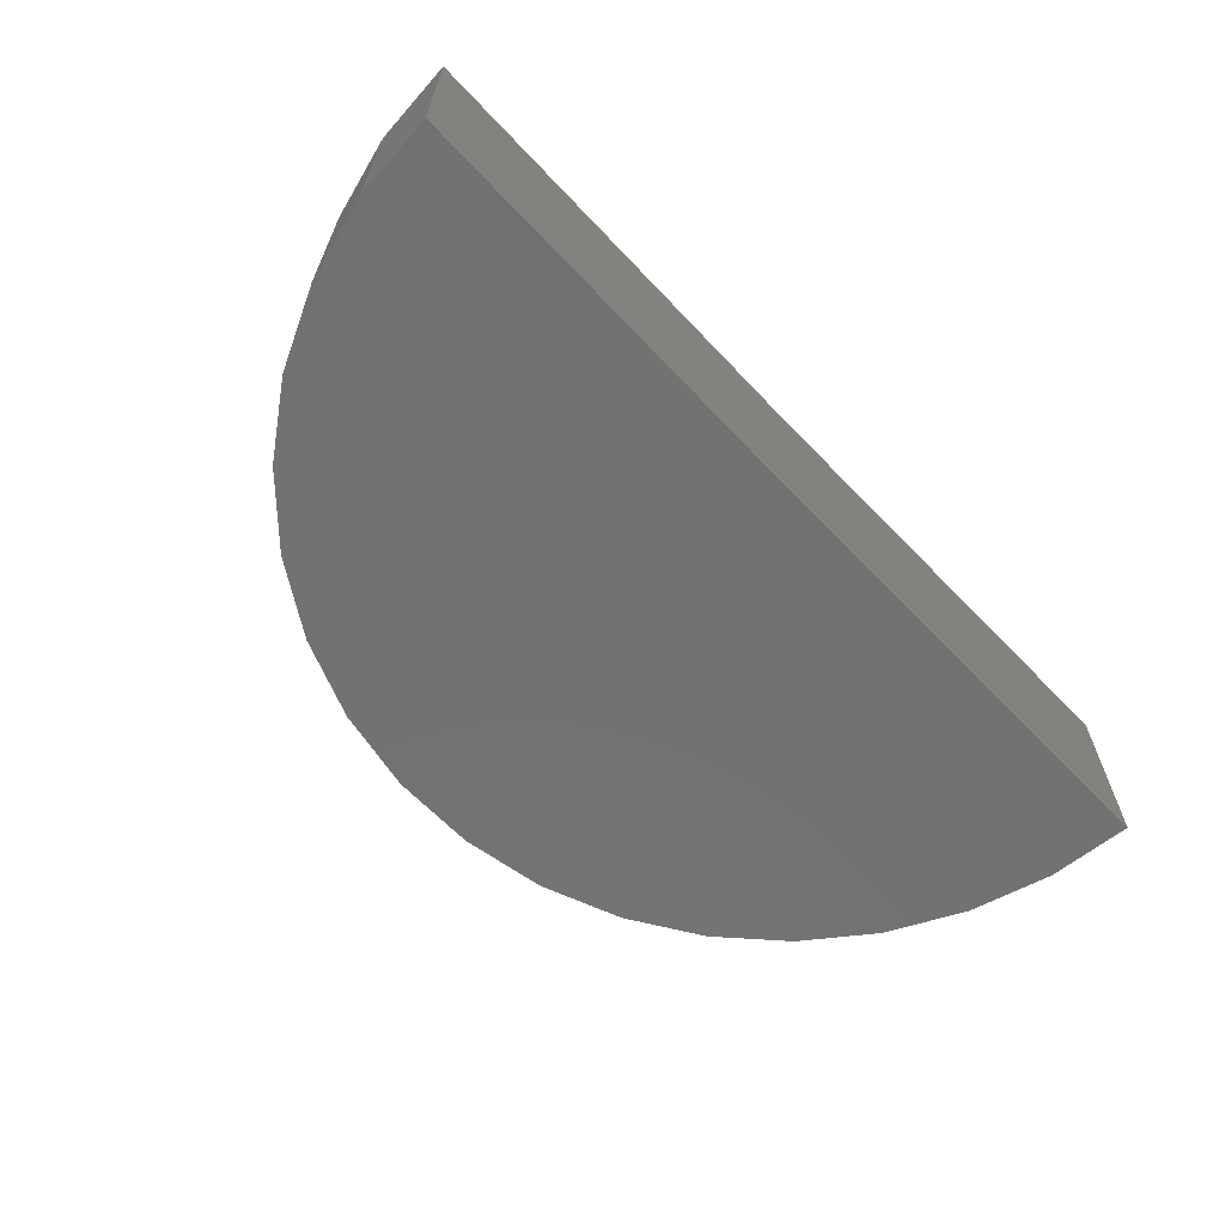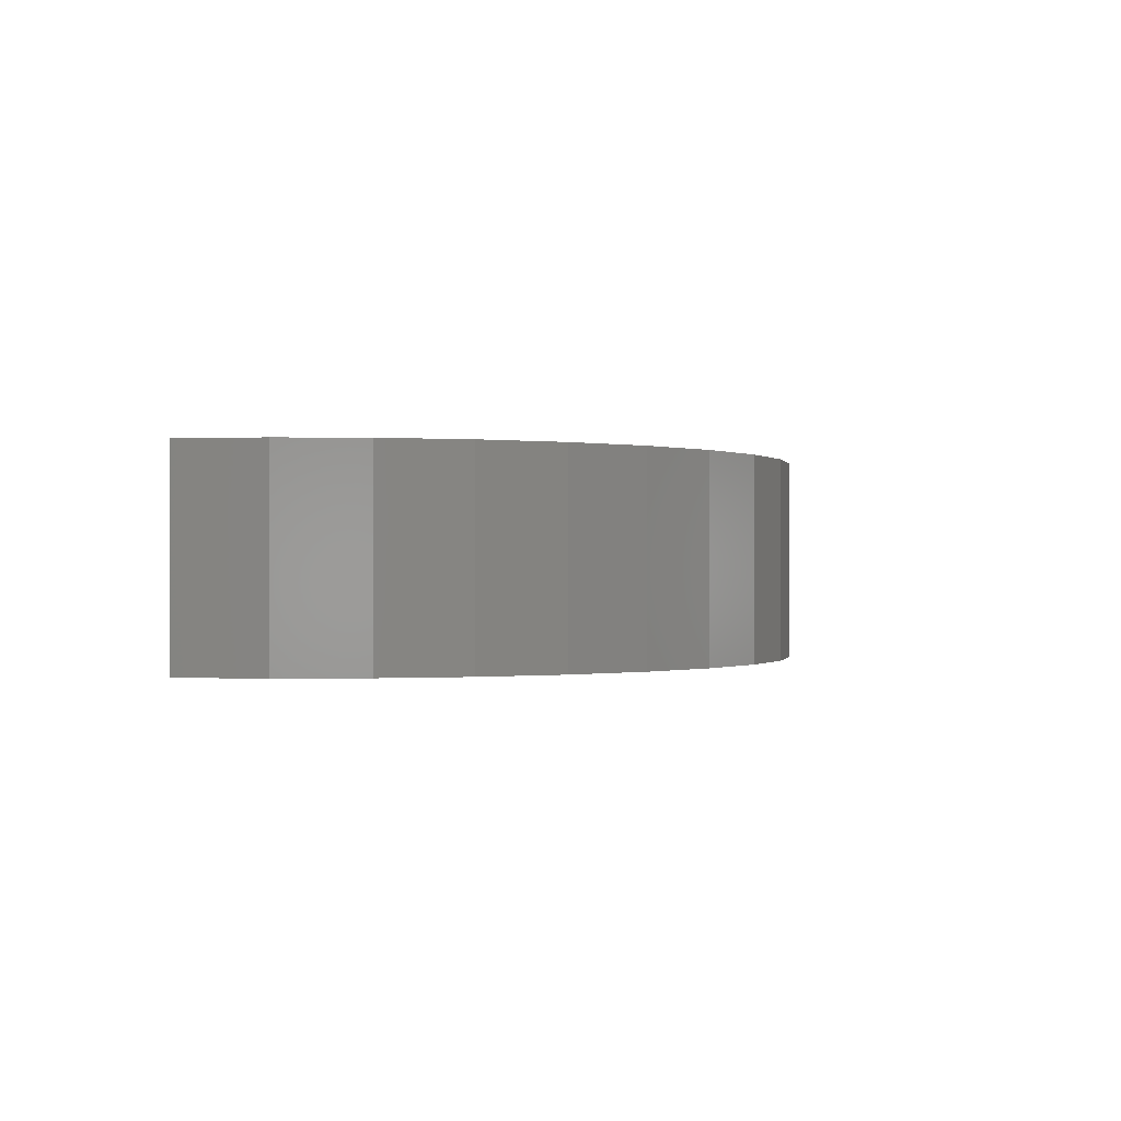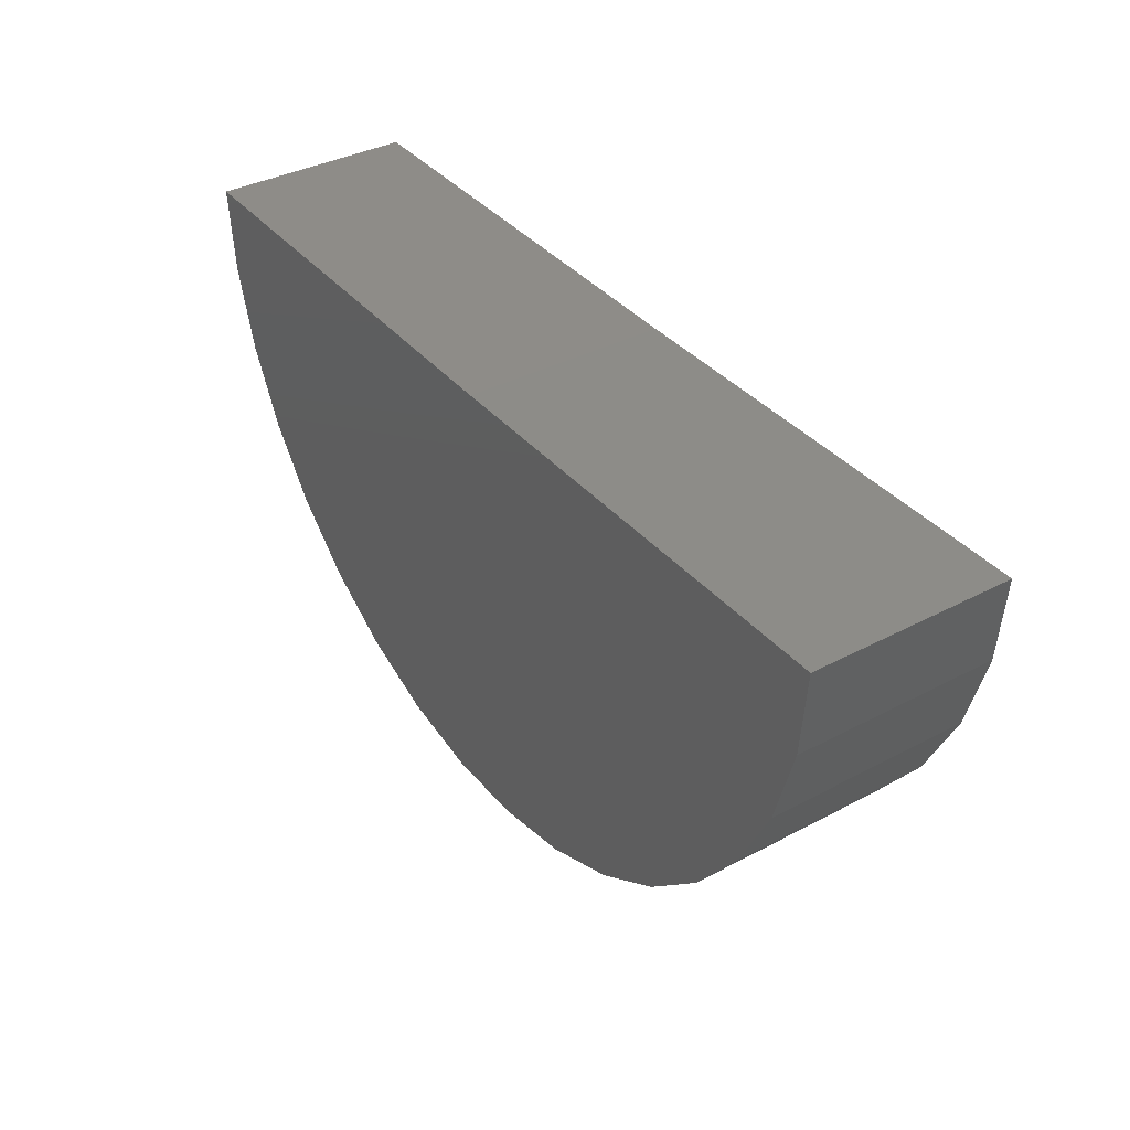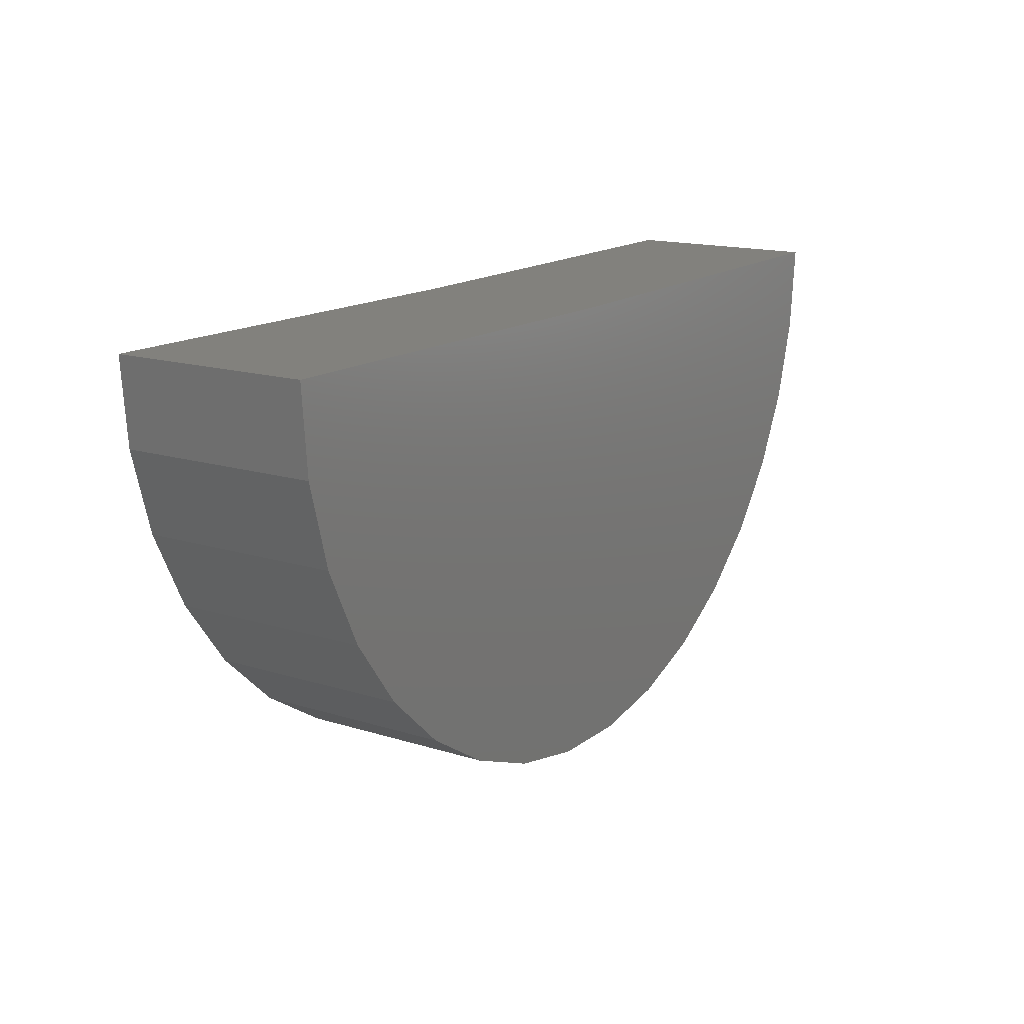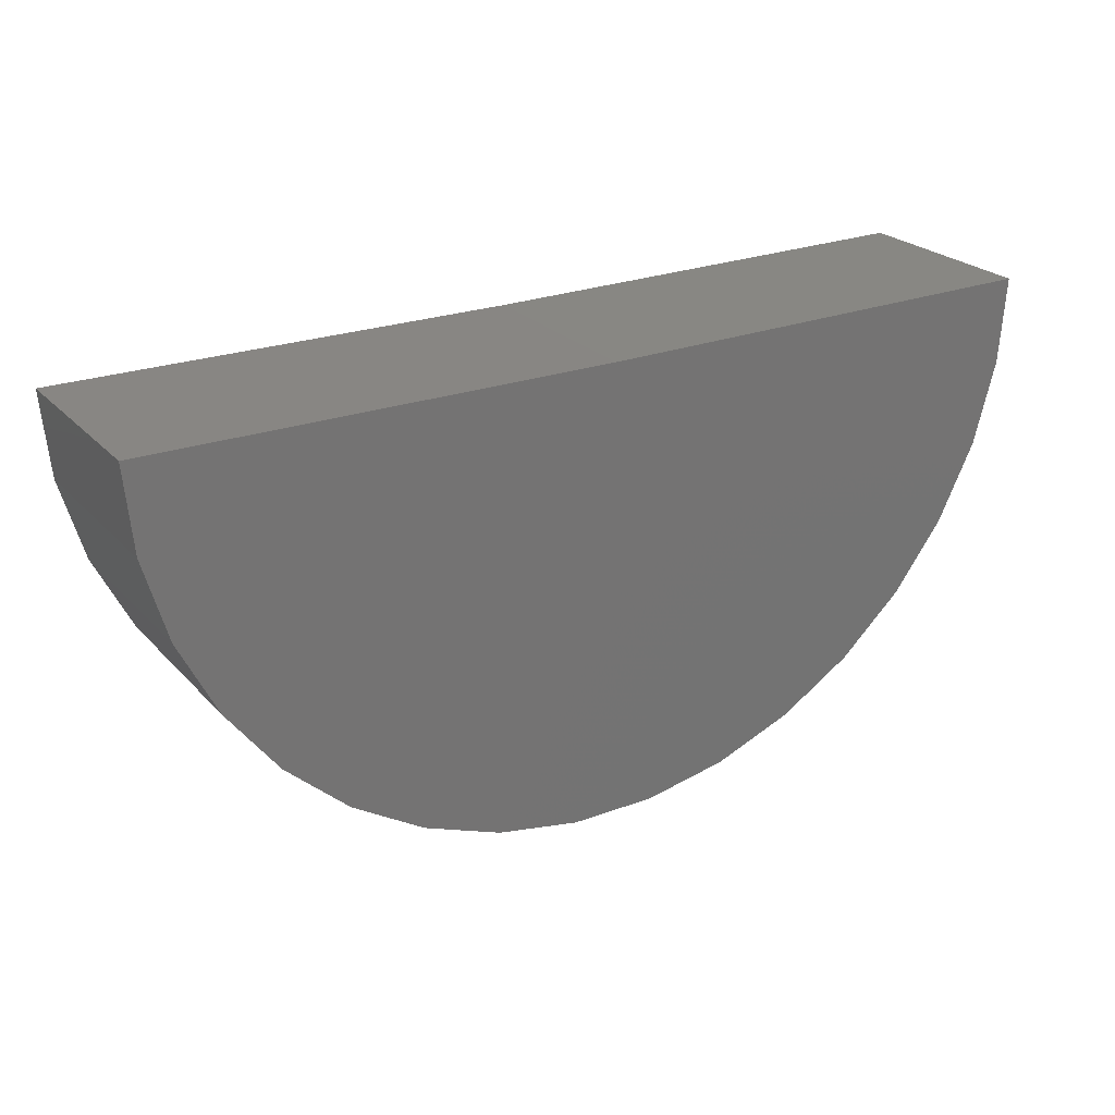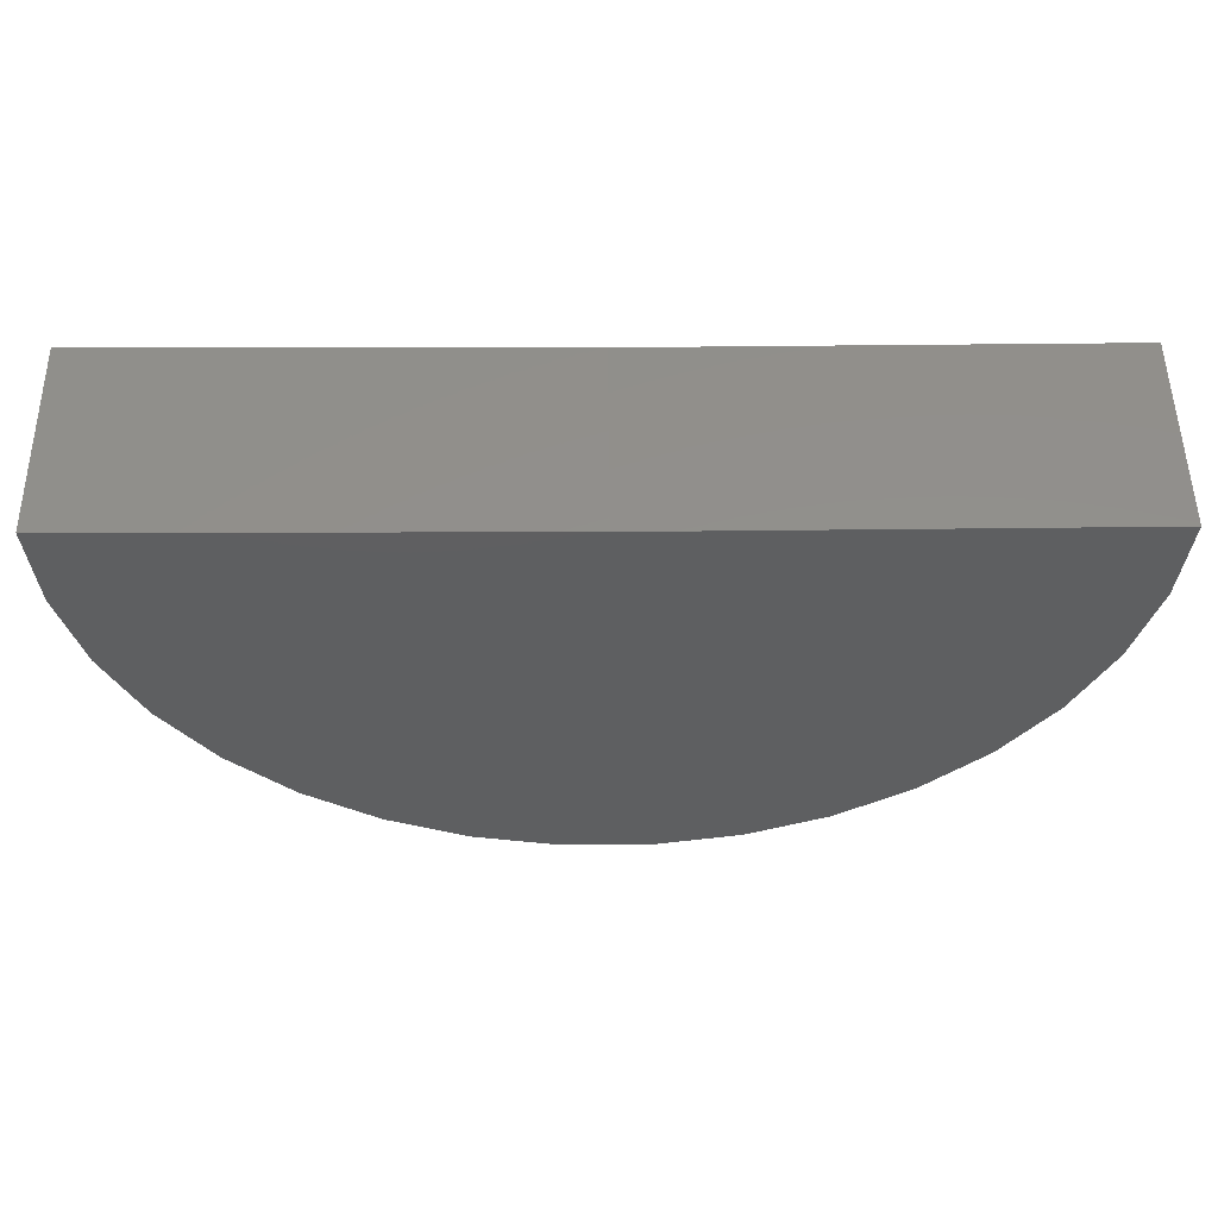
<metadata>
{"format":"stl","ext":"stl","renderer":"f3d","projection":"perspective","resolution":1024,"background":"white","views":[{"elev":-64.0,"azim":133.2,"up":"+Z"},{"elev":-0.3,"azim":-77.8,"up":"+Z"},{"elev":37.1,"azim":-124.3,"up":"+Y"},{"elev":15.6,"azim":-56.8,"up":"+Y"},{"elev":24.0,"azim":148.7,"up":"+Y"},{"elev":52.3,"azim":-0.7,"up":"+Y"}]}
</metadata>
<code>
# stl→obj: 38 verts, 72 faces
v -0.03125 0 -0.01562
v -0.1016 0.0008662 -0.01562
v -0.03125 1.842e-18 0.01472
v -0.1016 0.0008662 0.01472
v 0.03906 4.391e-18 -0.01562
v 0.03906 6.233e-18 0.01472
v 0.03786 -0.01297 0.01472
v -0.05098 -0.06749 0.01472
v -0.03819 -0.06997 0.01472
v -0.02517 -0.07005 0.01472
v -0.01235 -0.06773 0.01472
v -0.06309 -0.06269 0.01472
v -0.000183 -0.06308 0.01472
v -0.07411 -0.05574 0.01472
v 0.01092 -0.05626 0.01472
v -0.08366 -0.04688 0.01472
v 0.02057 -0.04752 0.01472
v -0.0914 -0.03641 0.01472
v 0.02845 -0.03714 0.01472
v -0.1005 -0.01212 0.01472
v -0.09709 -0.02469 0.01472
v 0.03428 -0.02549 0.01472
v -0.1005 -0.01212 -0.01562
v -0.09709 -0.02469 -0.01562
v -0.0914 -0.03641 -0.01562
v -0.08366 -0.04688 -0.01562
v -0.07411 -0.05574 -0.01562
v -0.06309 -0.06269 -0.01562
v -0.05098 -0.06749 -0.01562
v -0.03819 -0.06997 -0.01562
v -0.02517 -0.07005 -0.01562
v -0.01235 -0.06773 -0.01562
v -0.000183 -0.06308 -0.01562
v 0.01092 -0.05626 -0.01562
v 0.02057 -0.04752 -0.01562
v 0.02845 -0.03714 -0.01562
v 0.03428 -0.02549 -0.01562
v 0.03786 -0.01297 -0.01562
f 1 2 3
f 3 2 4
f 1 3 5
f 5 3 6
f 4 7 3
f 7 6 3
f 8 9 10
f 11 8 10
f 12 8 11
f 13 12 11
f 14 12 13
f 15 14 13
f 16 14 15
f 17 16 15
f 18 16 17
f 19 18 17
f 4 20 7
f 7 20 21
f 7 21 22
f 22 21 18
f 22 18 19
f 4 2 20
f 20 2 23
f 20 23 21
f 21 23 24
f 21 24 18
f 18 24 25
f 18 25 16
f 16 25 26
f 16 26 14
f 14 26 27
f 14 27 12
f 12 27 28
f 12 28 8
f 8 28 29
f 8 29 9
f 9 29 30
f 9 30 10
f 10 30 31
f 10 31 11
f 11 31 32
f 11 32 13
f 13 32 33
f 13 33 15
f 15 33 34
f 15 34 17
f 17 34 35
f 17 35 19
f 19 35 36
f 19 36 22
f 22 36 37
f 22 37 7
f 7 37 38
f 7 38 6
f 6 38 5
f 31 30 29
f 31 29 32
f 32 29 28
f 32 28 33
f 33 28 27
f 33 27 34
f 34 27 26
f 34 26 35
f 35 26 25
f 1 5 38
f 2 1 23
f 23 1 38
f 23 38 24
f 24 38 37
f 24 37 25
f 25 37 36
f 25 36 35

</code>
